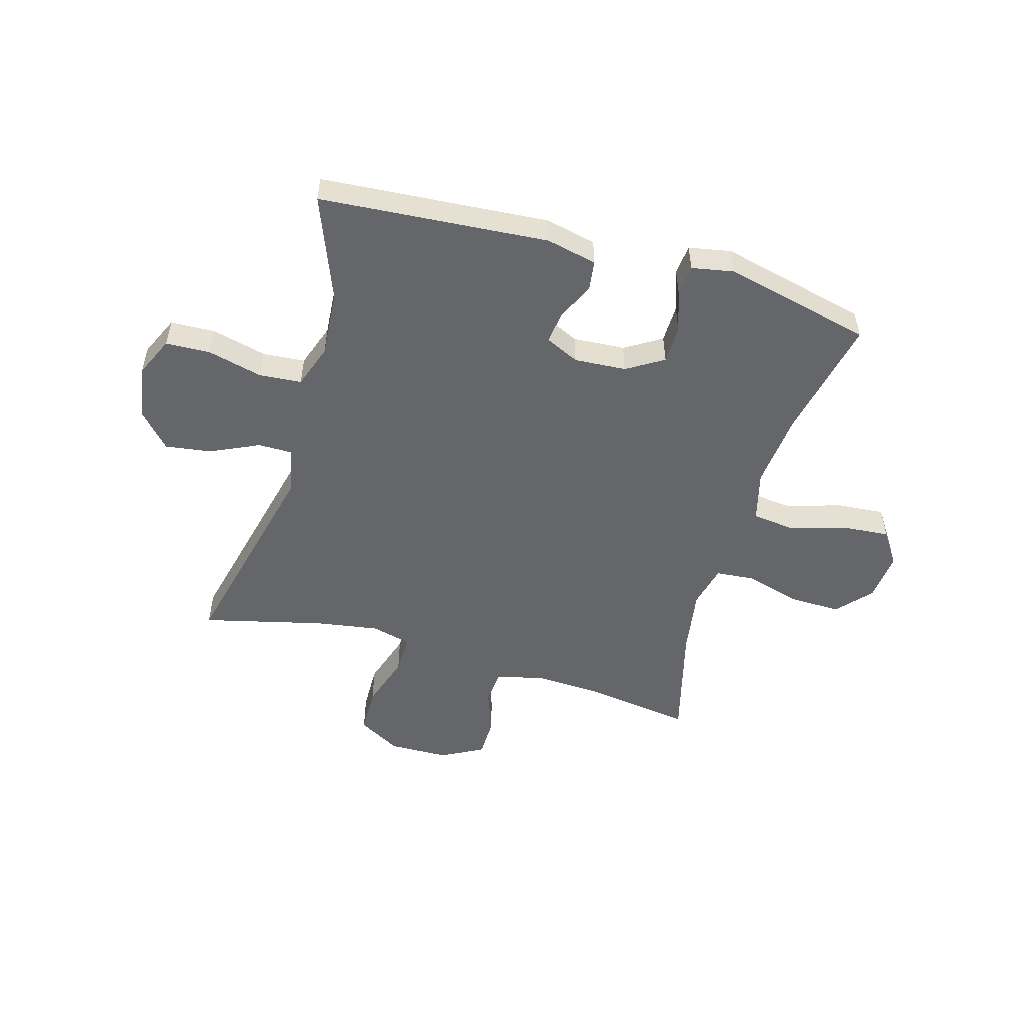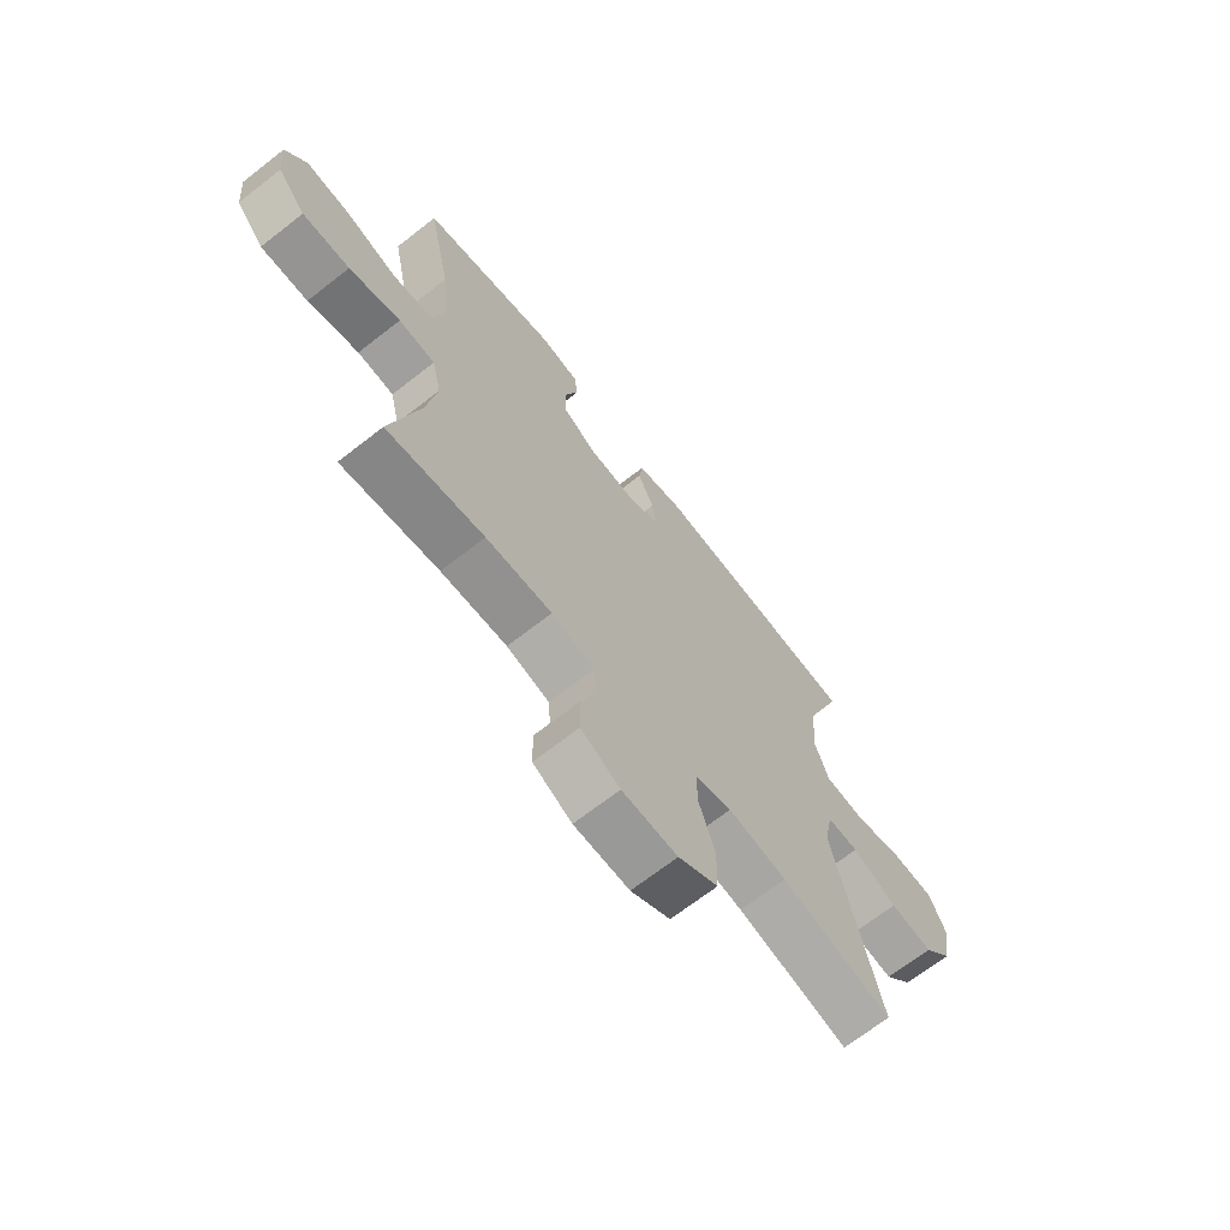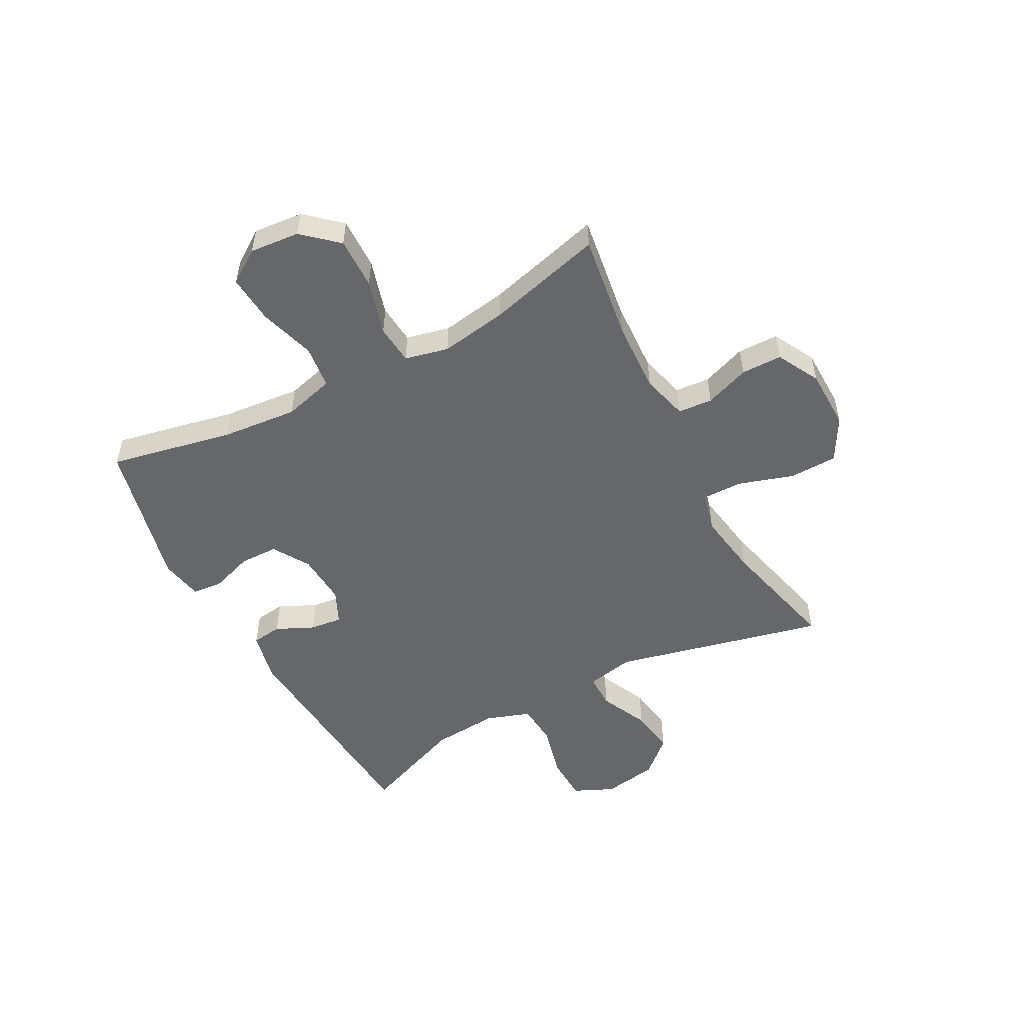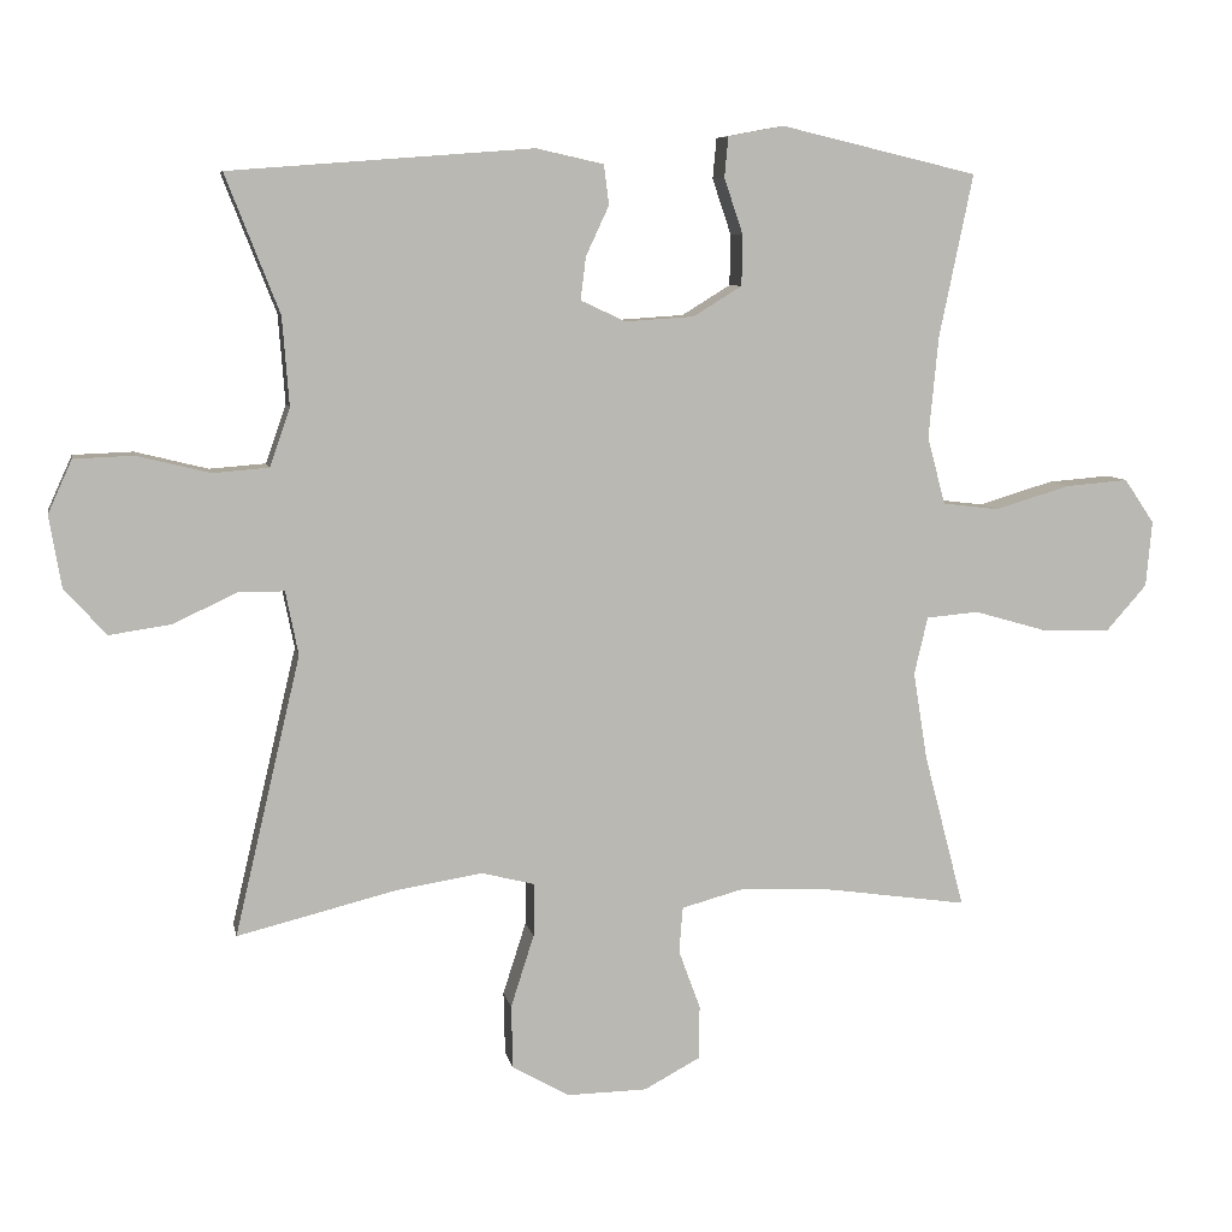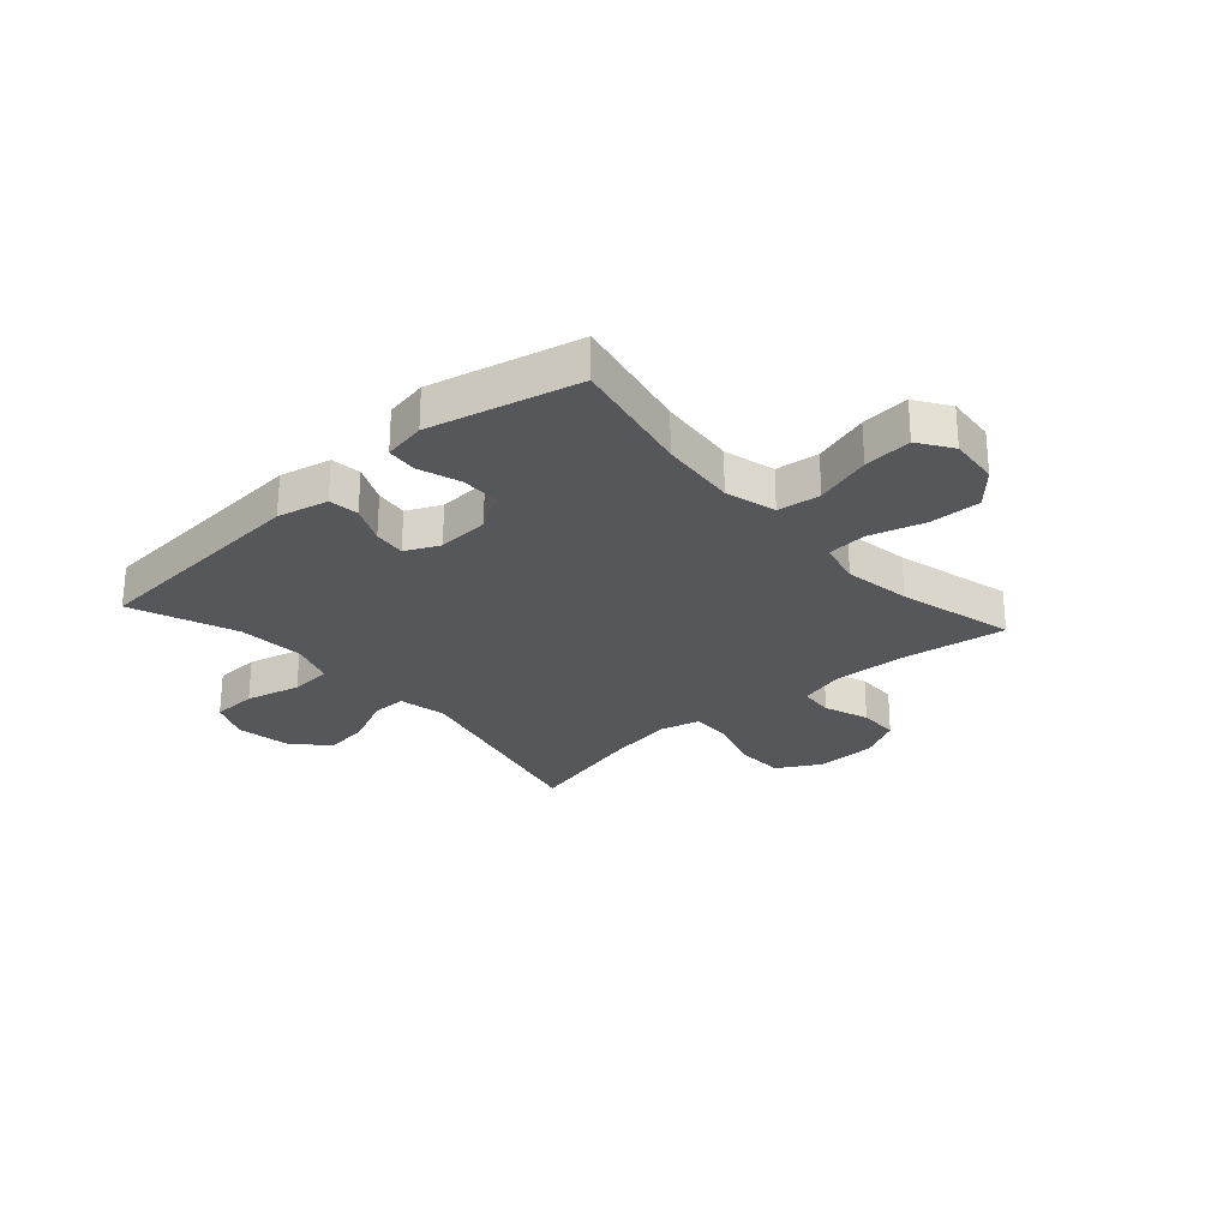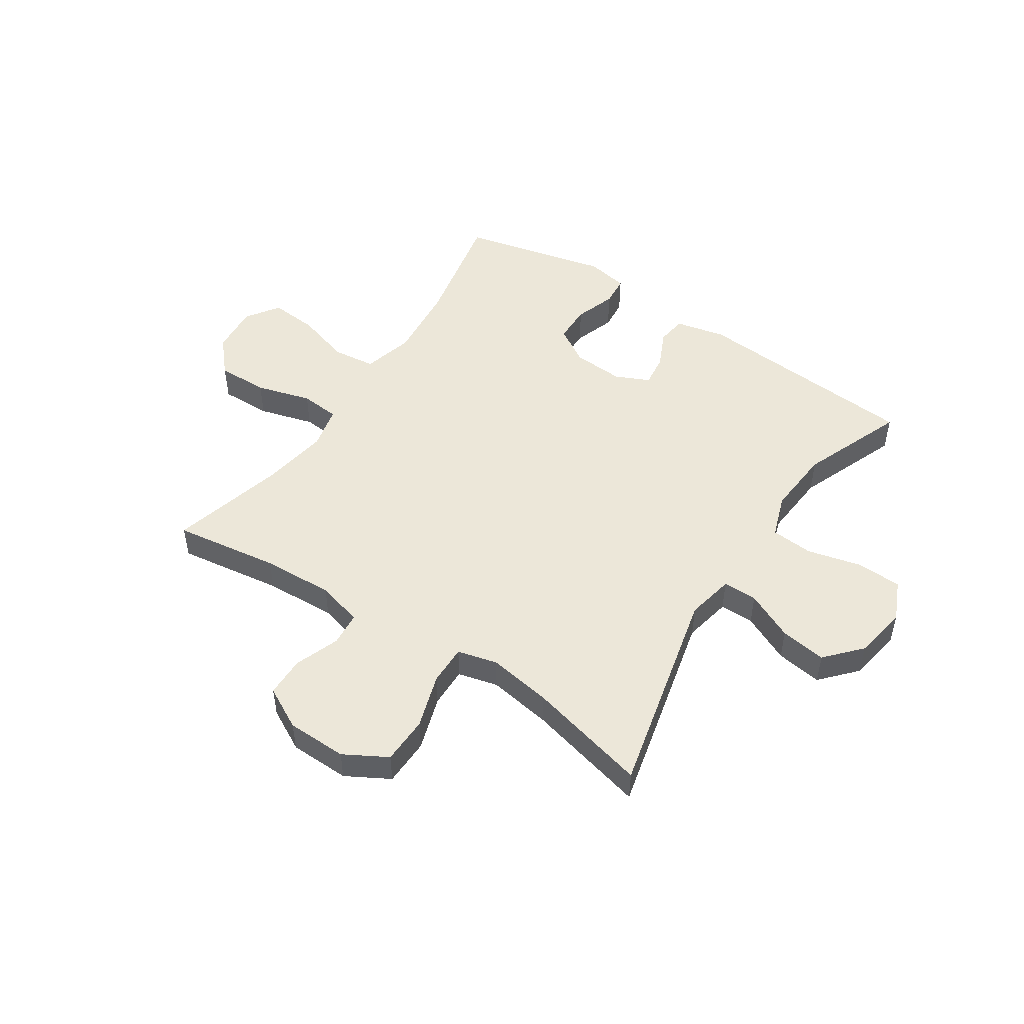
<metadata>
{"format":"obj","ext":"obj","renderer":"f3d","projection":"perspective","resolution":1024,"background":"white","views":[{"elev":-51.8,"azim":-16.1,"up":"+Y"},{"elev":-68.1,"azim":128.1,"up":"+Z"},{"elev":-52.2,"azim":118.1,"up":"+Y"},{"elev":7.6,"azim":-10.9,"up":"+Z"},{"elev":-26.8,"azim":41.6,"up":"+Y"},{"elev":49.7,"azim":-146.5,"up":"+Y"}]}
</metadata>
<code>
v -0.5 0.07 -0.5
v -0.412 0.07 -0.127
v -0.429 0.07 -0.042
v -0.49 0.07 -0.042
v -0.576 0.07 -0.082
v -0.658 0.07 -0.094
v -0.714 0.07 -0.032
v -0.73 0.07 0.064
v -0.698 0.07 0.135
v -0.618 0.07 0.138
v -0.521 0.07 0.114
v -0.446 0.07 0.12
v -0.419 0.07 0.198
v -0.428 0.07 0.316
v -0.5 0.07 0.5
v -0.095 0.07 0.531
v -0.005 0.07 0.511
v 0.002 0.07 0.458
v -0.029 0.07 0.391
v -0.036 0.07 0.334
v 0.024 0.07 0.306
v 0.116 0.07 0.312
v 0.181 0.07 0.352
v 0.182 0.07 0.42
v 0.157 0.07 0.494
v 0.162 0.07 0.548
v 0.237 0.07 0.562
v 0.5 0.07 0.5
v 0.455 0.07 0.283
v 0.442 0.07 0.147
v 0.466 0.07 0.057
v 0.542 0.07 0.048
v 0.641 0.07 0.078
v 0.726 0.07 0.085
v 0.766 0.07 0.026
v 0.758 0.07 -0.062
v 0.704 0.07 -0.123
v 0.613 0.07 -0.121
v 0.515 0.07 -0.093
v 0.445 0.07 -0.099
v 0.427 0.07 -0.176
v 0.446 0.07 -0.294
v 0.5 0.07 -0.5
v 0.313 0.07 -0.473
v 0.186 0.07 -0.467
v 0.104 0.07 -0.489
v 0.099 0.07 -0.55
v 0.128 0.07 -0.629
v 0.127 0.07 -0.701
v 0.052 0.07 -0.741
v -0.055 0.07 -0.743
v -0.131 0.07 -0.7
v -0.133 0.07 -0.615
v -0.102 0.07 -0.518
v -0.101 0.07 -0.447
v -0.172 0.07 -0.429
v -0.285 0.07 -0.447
v -0.5 0 -0.5
v -0.412 0 -0.127
v -0.429 0 -0.042
v -0.49 0 -0.042
v -0.576 0 -0.082
v -0.658 0 -0.094
v -0.714 0 -0.032
v -0.73 0 0.064
v -0.698 0 0.135
v -0.618 0 0.138
v -0.521 0 0.114
v -0.446 0 0.12
v -0.419 0 0.198
v -0.428 0 0.316
v -0.5 0 0.5
v -0.095 0 0.531
v -0.005 0 0.511
v 0.002 0 0.458
v -0.029 0 0.391
v -0.036 0 0.334
v 0.024 0 0.306
v 0.116 0 0.312
v 0.181 0 0.352
v 0.182 0 0.42
v 0.157 0 0.494
v 0.162 0 0.548
v 0.237 0 0.562
v 0.5 0 0.5
v 0.455 0 0.283
v 0.442 0 0.147
v 0.466 0 0.057
v 0.542 0 0.048
v 0.641 0 0.078
v 0.726 0 0.085
v 0.766 0 0.026
v 0.758 0 -0.062
v 0.704 0 -0.123
v 0.613 0 -0.121
v 0.515 0 -0.093
v 0.445 0 -0.099
v 0.427 0 -0.176
v 0.446 0 -0.294
v 0.5 0 -0.5
v 0.313 0 -0.473
v 0.186 0 -0.467
v 0.104 0 -0.489
v 0.099 0 -0.55
v 0.128 0 -0.629
v 0.127 0 -0.701
v 0.052 0 -0.741
v -0.055 0 -0.743
v -0.131 0 -0.7
v -0.133 0 -0.615
v -0.102 0 -0.518
v -0.101 0 -0.447
v -0.172 0 -0.429
v -0.285 0 -0.447
f 52 53 54
f 51 52 54
f 50 51 54
f 49 50 54
f 48 49 54
f 47 48 54
f 46 47 54 55
f 45 46 55 56
f 42 43 44
f 44 45 56
f 42 44 56
f 41 42 56
f 37 38 39
f 36 37 39
f 35 36 39
f 34 35 39
f 33 34 39
f 32 33 39
f 31 32 39 40
f 41 56 57
f 40 41 57
f 31 40 57
f 30 31 57
f 27 28 29
f 26 27 29
f 25 26 29
f 24 25 29
f 17 18 19
f 16 17 19
f 15 16 19
f 14 15 19
f 13 14 19 20
f 12 13 20 21
f 9 10 11
f 8 9 11
f 7 8 11
f 6 7 11
f 5 6 11
f 4 5 11
f 3 4 11 12
f 12 21 22
f 3 12 22
f 2 3 22
f 2 22 23
f 1 2 23
f 57 1 23
f 30 57 23
f 23 24 29 30
f 111 110 109
f 111 109 108
f 111 108 107
f 111 107 106
f 111 106 105
f 111 105 104
f 112 111 104 103
f 113 112 103 102
f 101 100 99
f 113 102 101
f 113 101 99
f 113 99 98
f 96 95 94
f 96 94 93
f 96 93 92
f 96 92 91
f 96 91 90
f 96 90 89
f 97 96 89 88
f 114 113 98
f 114 98 97
f 114 97 88
f 114 88 87
f 86 85 84
f 86 84 83
f 86 83 82
f 86 82 81
f 76 75 74
f 76 74 73
f 76 73 72
f 76 72 71
f 77 76 71 70
f 78 77 70 69
f 68 67 66
f 68 66 65
f 68 65 64
f 68 64 63
f 68 63 62
f 68 62 61
f 69 68 61 60
f 79 78 69
f 79 69 60
f 79 60 59
f 80 79 59
f 80 59 58
f 80 58 114
f 80 114 87
f 87 86 81 80
f 1 58 59 2
f 2 59 60 3
f 3 60 61 4
f 4 61 62 5
f 5 62 63 6
f 6 63 64 7
f 7 64 65 8
f 8 65 66 9
f 9 66 67 10
f 10 67 68 11
f 11 68 69 12
f 12 69 70 13
f 13 70 71 14
f 14 71 72 15
f 15 72 73 16
f 16 73 74 17
f 17 74 75 18
f 18 75 76 19
f 19 76 77 20
f 20 77 78 21
f 21 78 79 22
f 22 79 80 23
f 23 80 81 24
f 24 81 82 25
f 25 82 83 26
f 26 83 84 27
f 27 84 85 28
f 28 85 86 29
f 29 86 87 30
f 30 87 88 31
f 31 88 89 32
f 32 89 90 33
f 33 90 91 34
f 34 91 92 35
f 35 92 93 36
f 36 93 94 37
f 37 94 95 38
f 38 95 96 39
f 39 96 97 40
f 40 97 98 41
f 41 98 99 42
f 42 99 100 43
f 43 100 101 44
f 44 101 102 45
f 45 102 103 46
f 46 103 104 47
f 47 104 105 48
f 48 105 106 49
f 49 106 107 50
f 50 107 108 51
f 51 108 109 52
f 52 109 110 53
f 53 110 111 54
f 54 111 112 55
f 55 112 113 56
f 56 113 114 57
f 57 114 58 1

</code>
